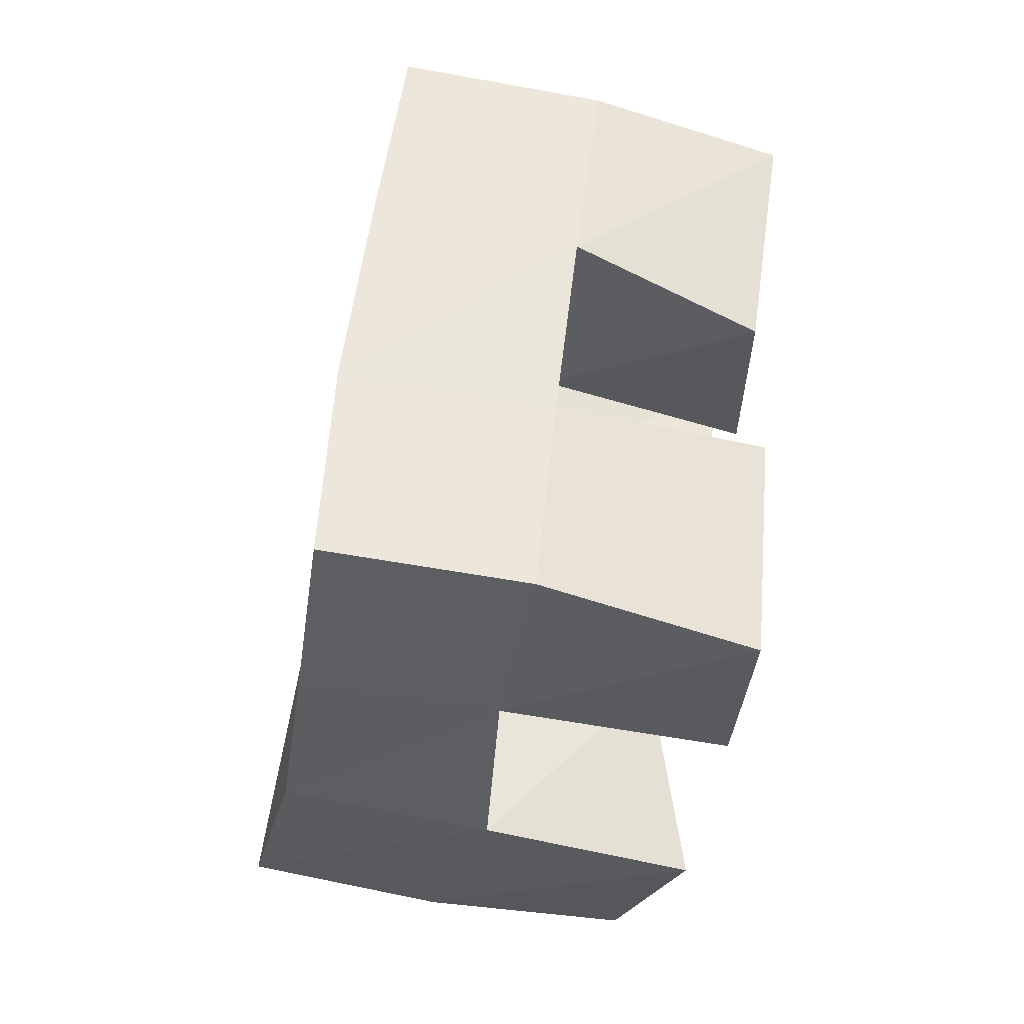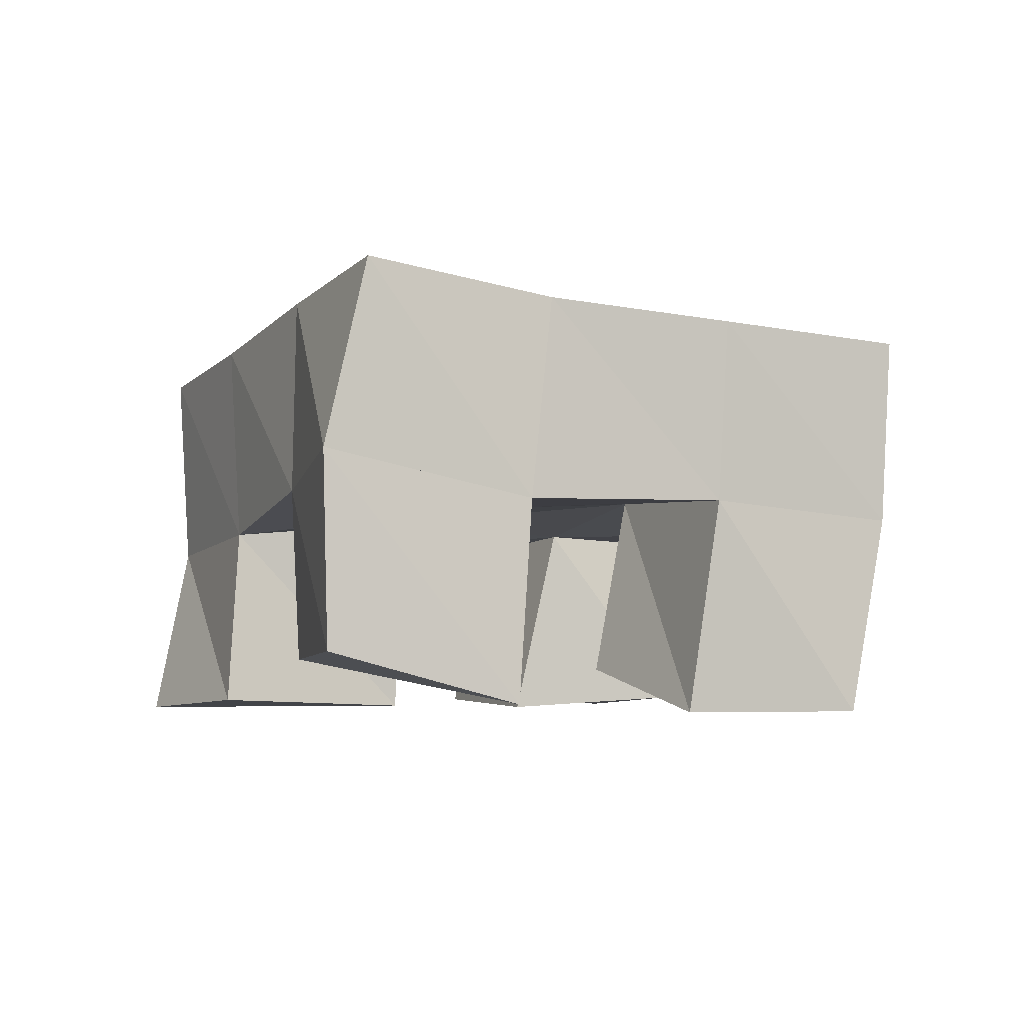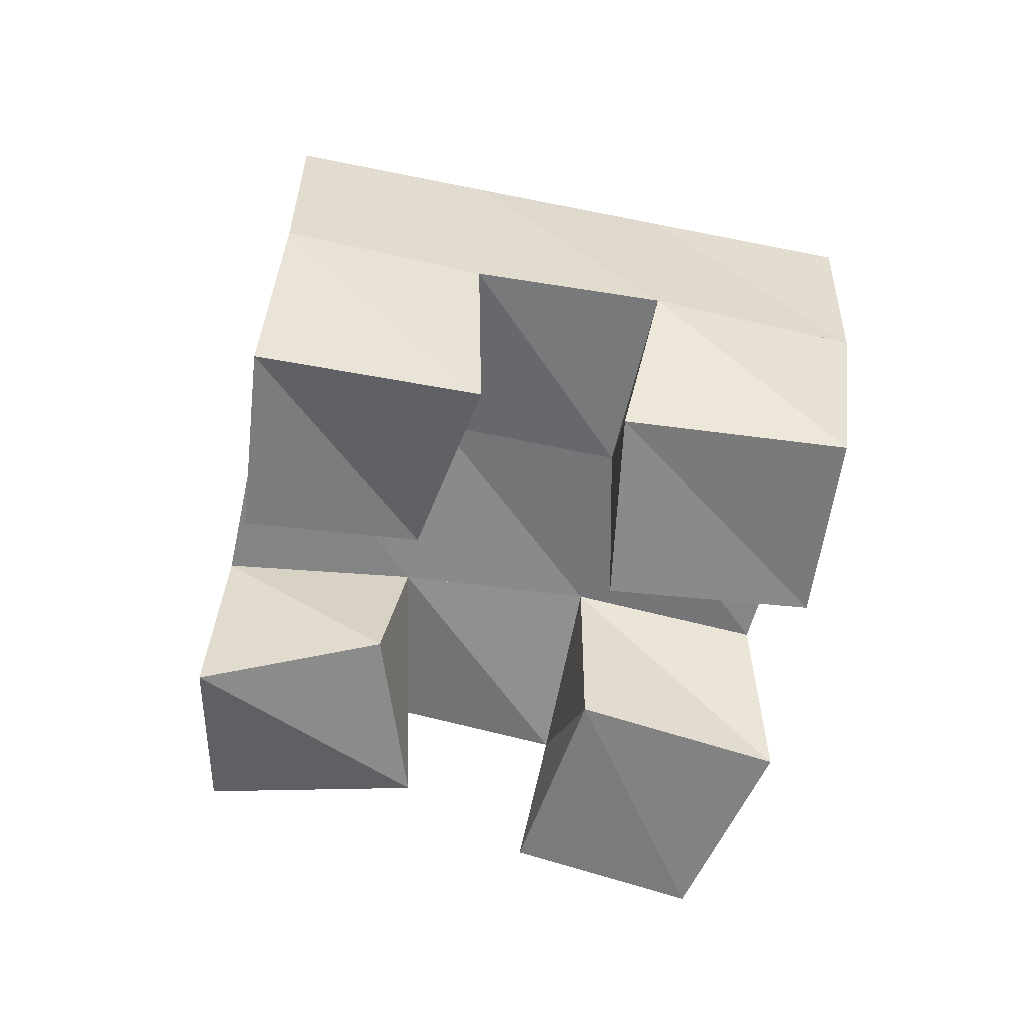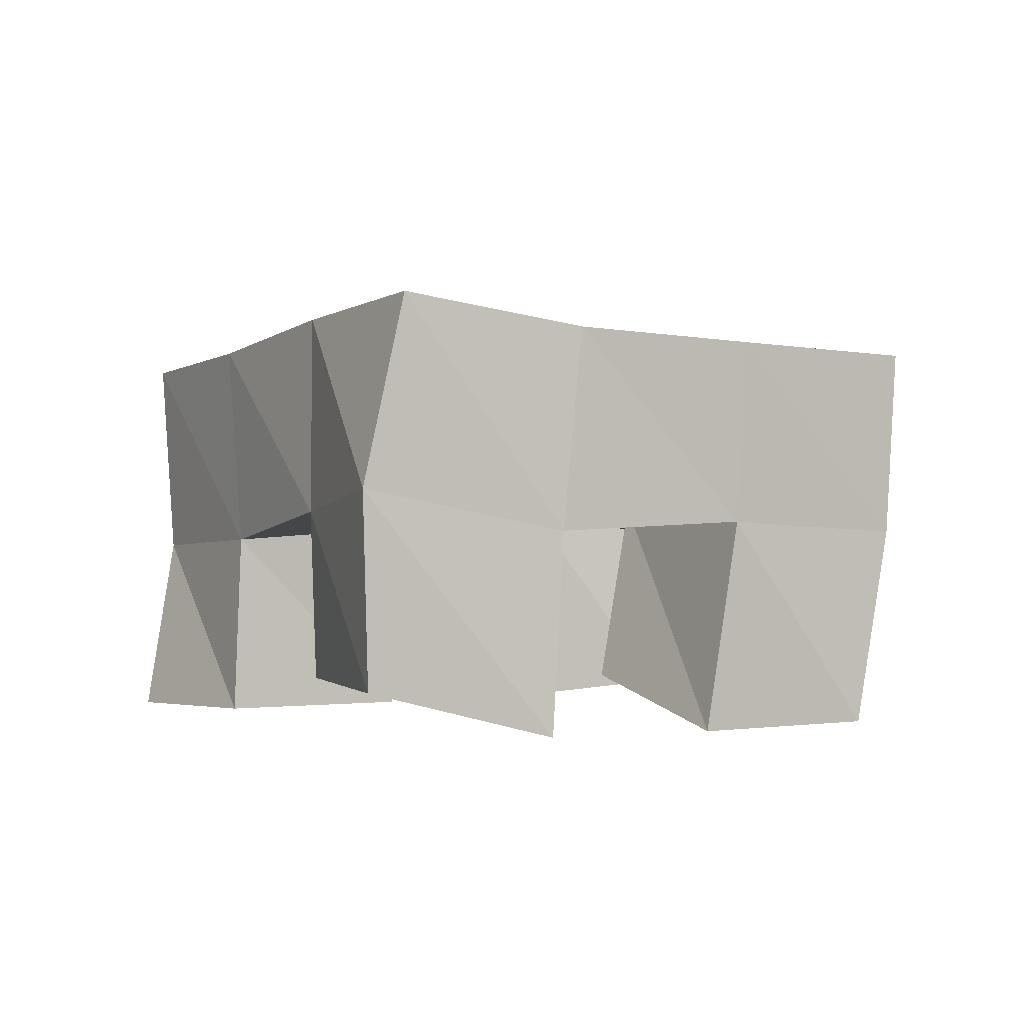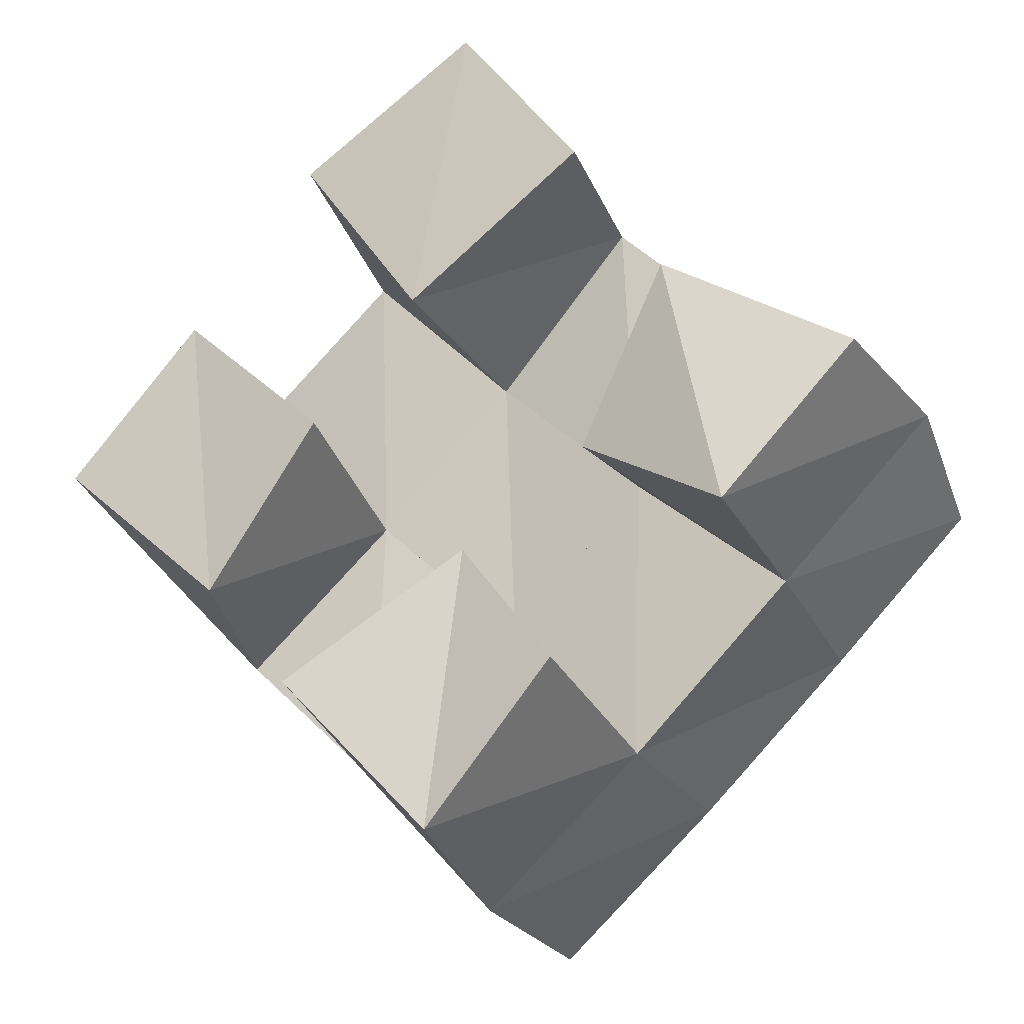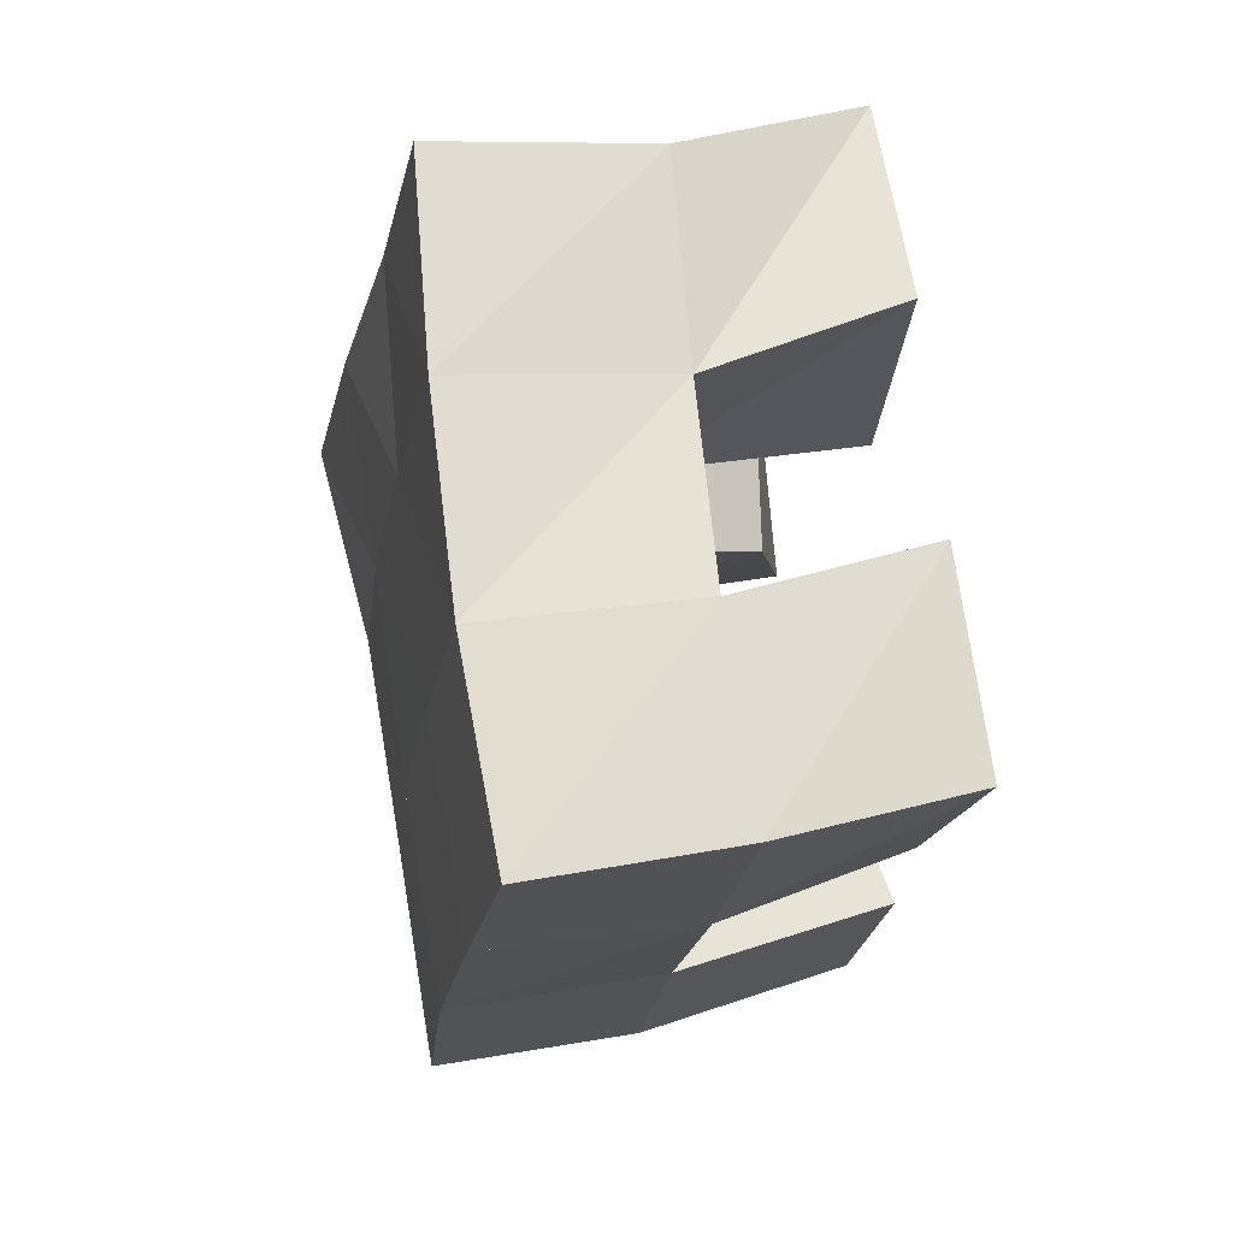
<metadata>
{"format":"obj","ext":"obj","renderer":"f3d","projection":"perspective","resolution":1024,"background":"white","views":[{"elev":-80.0,"azim":-96.6,"up":"+Z"},{"elev":-4.1,"azim":110.6,"up":"+Y"},{"elev":-60.0,"azim":-144.4,"up":"+Y"},{"elev":1.6,"azim":105.1,"up":"+Y"},{"elev":-22.9,"azim":27.6,"up":"+Z"},{"elev":26.2,"azim":-99.4,"up":"+Z"}]}
</metadata>
<code>
v 2.97 0.1153 -0.1394
v 2.971 0.1641 -0.1385
v 2.924 0.1136 -0.1093
v 2.932 0.1572 -0.1108
v 2.942 0.1024 -0.1777
v 2.937 0.1532 -0.1791
v 2.902 0.1151 -0.1518
v 2.898 0.1539 -0.1463
v 2.836 0.1 -0.1377
v 2.828 0.1504 -0.1461
v 2.798 0.1017 -0.1024
v 2.79 0.1476 -0.1072
v 2.806 0.1028 -0.1753
v 2.79 0.1482 -0.1792
v 2.764 0.1 -0.138
v 2.756 0.146 -0.1405
v 2.901 0.1 -0.2087
v 2.896 0.1545 -0.2157
v 2.872 0.111 -0.174
v 2.862 0.1568 -0.1792
v 2.869 0.1 -0.2443
v 2.859 0.1507 -0.2506
v 2.83 0.1 -0.2035
v 2.825 0.1497 -0.2126
v 2.907 0.1027 -0.07941
v 2.898 0.1484 -0.07794
v 2.878 0.1001 -0.0407
v 2.861 0.1449 -0.04154
v 2.863 0.1007 -0.1103
v 2.861 0.1532 -0.1122
v 2.832 0.1008 -0.0662
v 2.828 0.1462 -0.07748
v 2.964 0.2111 -0.1466
v 2.929 0.2067 -0.1103
v 2.932 0.2038 -0.1825
v 2.895 0.2041 -0.1459
v 2.895 0.2011 -0.2179
v 2.86 0.2024 -0.1813
v 2.856 0.1988 -0.2526
v 2.823 0.1997 -0.2155
v 2.896 0.1998 -0.07362
v 2.86 0.2013 -0.109
v 2.824 0.2004 -0.1444
v 2.787 0.1974 -0.1787
v 2.862 0.1958 -0.03874
v 2.826 0.1977 -0.07363
v 2.789 0.1976 -0.1085
v 2.753 0.1943 -0.143
f 1 2 4
f 3 1 4
f 2 6 8
f 4 2 8
f 6 5 7
f 8 6 7
f 5 1 3
f 7 5 3
f 8 7 3
f 4 8 3
f 2 1 5
f 6 2 5
f 9 10 12
f 11 9 12
f 10 14 16
f 12 10 16
f 14 13 15
f 16 14 15
f 13 9 11
f 15 13 11
f 16 15 11
f 12 16 11
f 10 9 13
f 14 10 13
f 17 18 20
f 19 17 20
f 18 22 24
f 20 18 24
f 22 21 23
f 24 22 23
f 21 17 19
f 23 21 19
f 24 23 19
f 20 24 19
f 18 17 21
f 22 18 21
f 25 26 28
f 27 25 28
f 26 30 32
f 28 26 32
f 30 29 31
f 32 30 31
f 29 25 27
f 31 29 27
f 32 31 27
f 28 32 27
f 26 25 29
f 30 26 29
f 2 33 34
f 4 2 34
f 33 35 36
f 34 33 36
f 35 6 8
f 36 35 8
f 6 2 4
f 8 6 4
f 36 8 4
f 34 36 4
f 33 2 6
f 35 33 6
f 6 35 36
f 8 6 36
f 35 37 38
f 36 35 38
f 37 18 20
f 38 37 20
f 18 6 8
f 20 18 8
f 38 20 8
f 36 38 8
f 35 6 18
f 37 35 18
f 18 37 38
f 20 18 38
f 37 39 40
f 38 37 40
f 39 22 24
f 40 39 24
f 22 18 20
f 24 22 20
f 40 24 20
f 38 40 20
f 37 18 22
f 39 37 22
f 4 34 41
f 26 4 41
f 34 36 42
f 41 34 42
f 36 8 30
f 42 36 30
f 8 4 26
f 30 8 26
f 42 30 26
f 41 42 26
f 34 4 8
f 36 34 8
f 8 36 42
f 30 8 42
f 36 38 43
f 42 36 43
f 38 20 10
f 43 38 10
f 20 8 30
f 10 20 30
f 43 10 30
f 42 43 30
f 36 8 20
f 38 36 20
f 20 38 43
f 10 20 43
f 38 40 44
f 43 38 44
f 40 24 14
f 44 40 14
f 24 20 10
f 14 24 10
f 44 14 10
f 43 44 10
f 38 20 24
f 40 38 24
f 26 41 45
f 28 26 45
f 41 42 46
f 45 41 46
f 42 30 32
f 46 42 32
f 30 26 28
f 32 30 28
f 46 32 28
f 45 46 28
f 41 26 30
f 42 41 30
f 30 42 46
f 32 30 46
f 42 43 47
f 46 42 47
f 43 10 12
f 47 43 12
f 10 30 32
f 12 10 32
f 47 12 32
f 46 47 32
f 42 30 10
f 43 42 10
f 10 43 47
f 12 10 47
f 43 44 48
f 47 43 48
f 44 14 16
f 48 44 16
f 14 10 12
f 16 14 12
f 48 16 12
f 47 48 12
f 43 10 14
f 44 43 14

</code>
